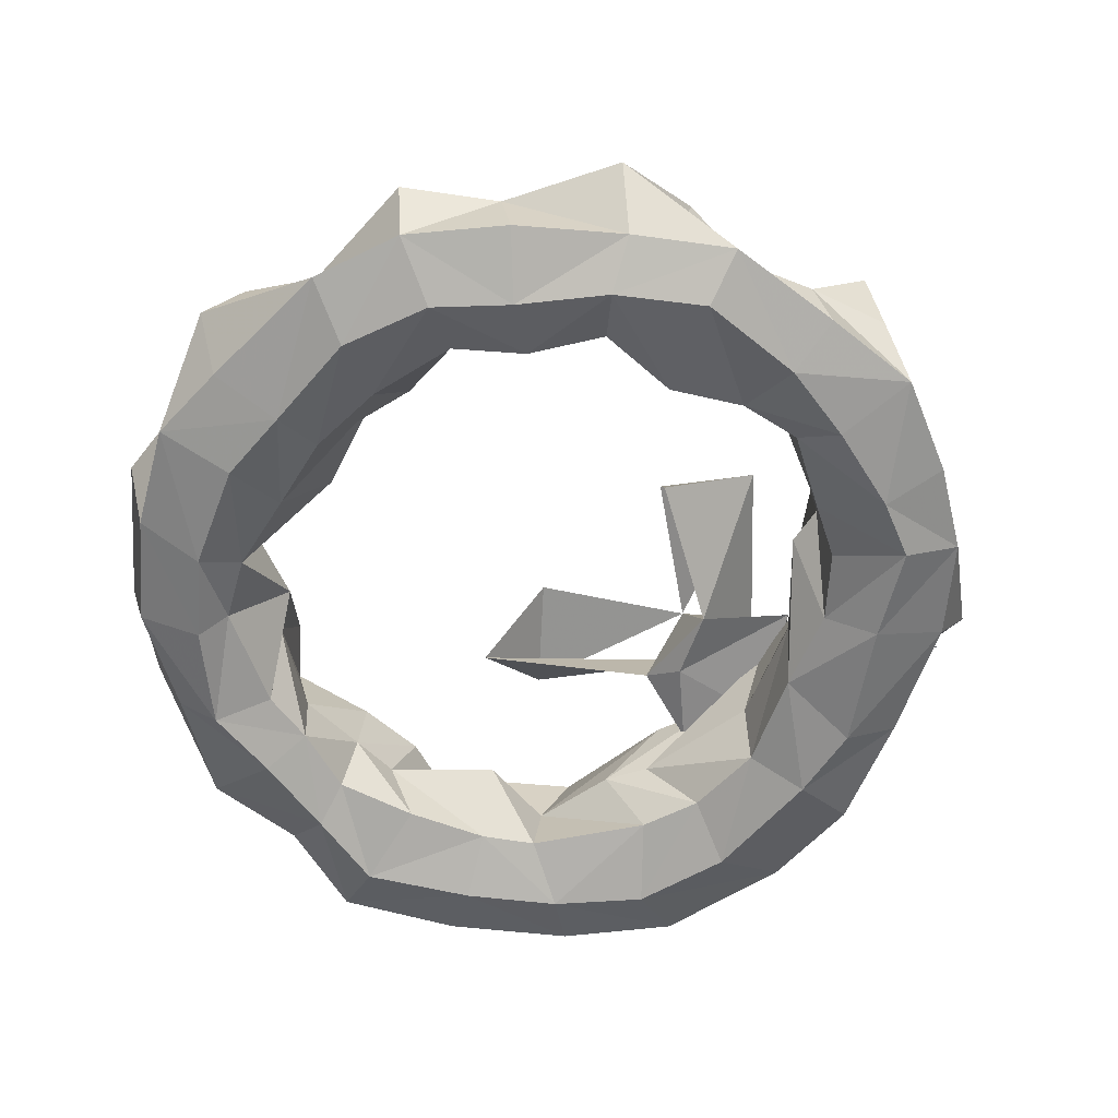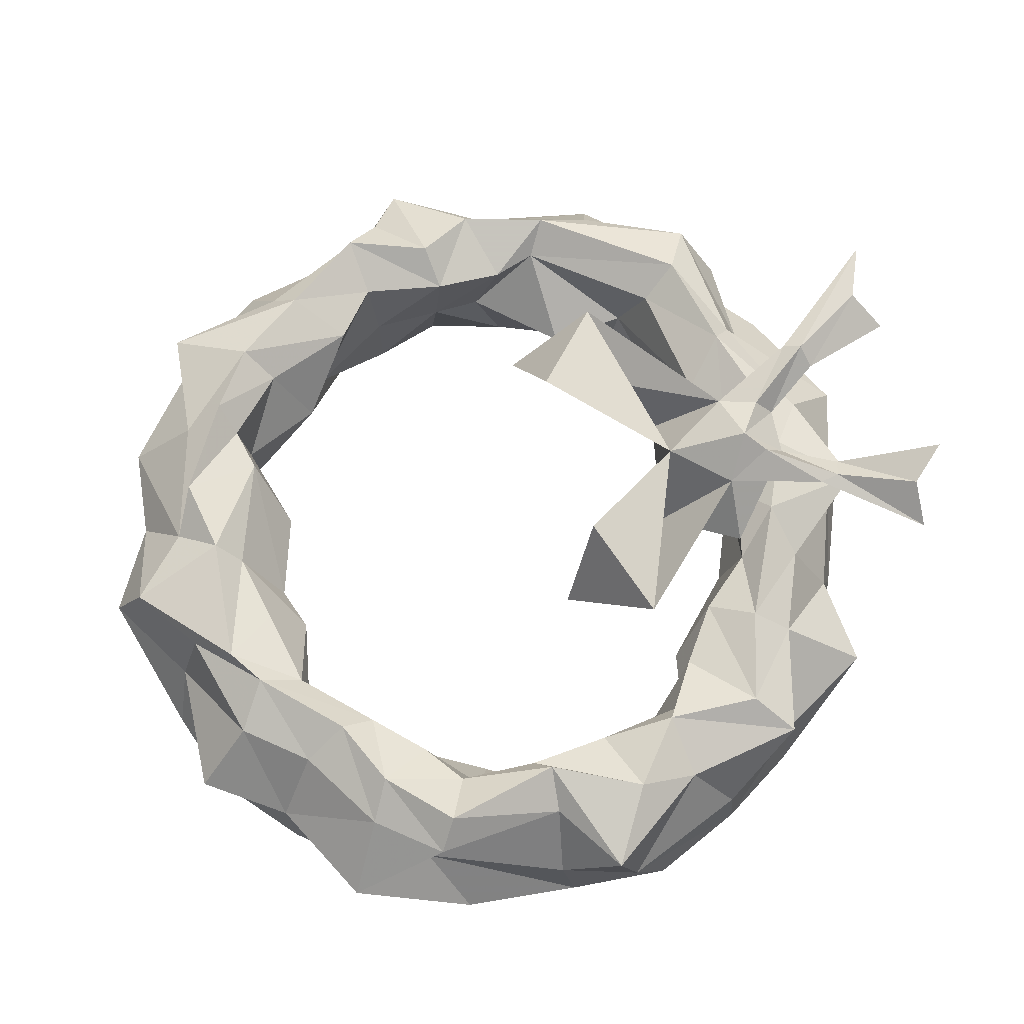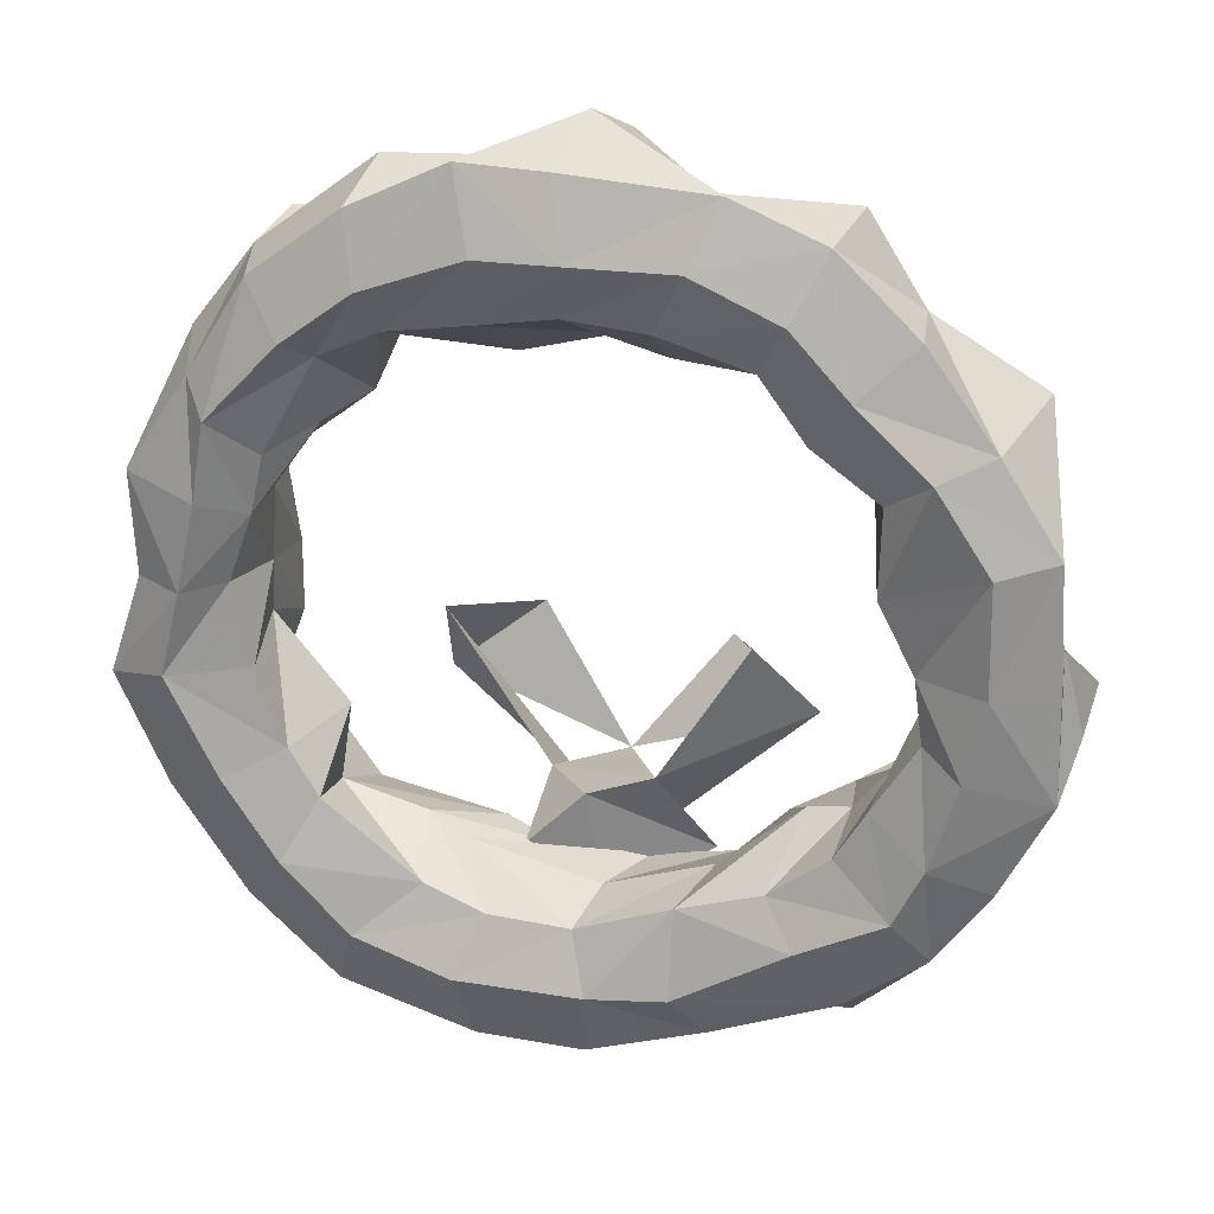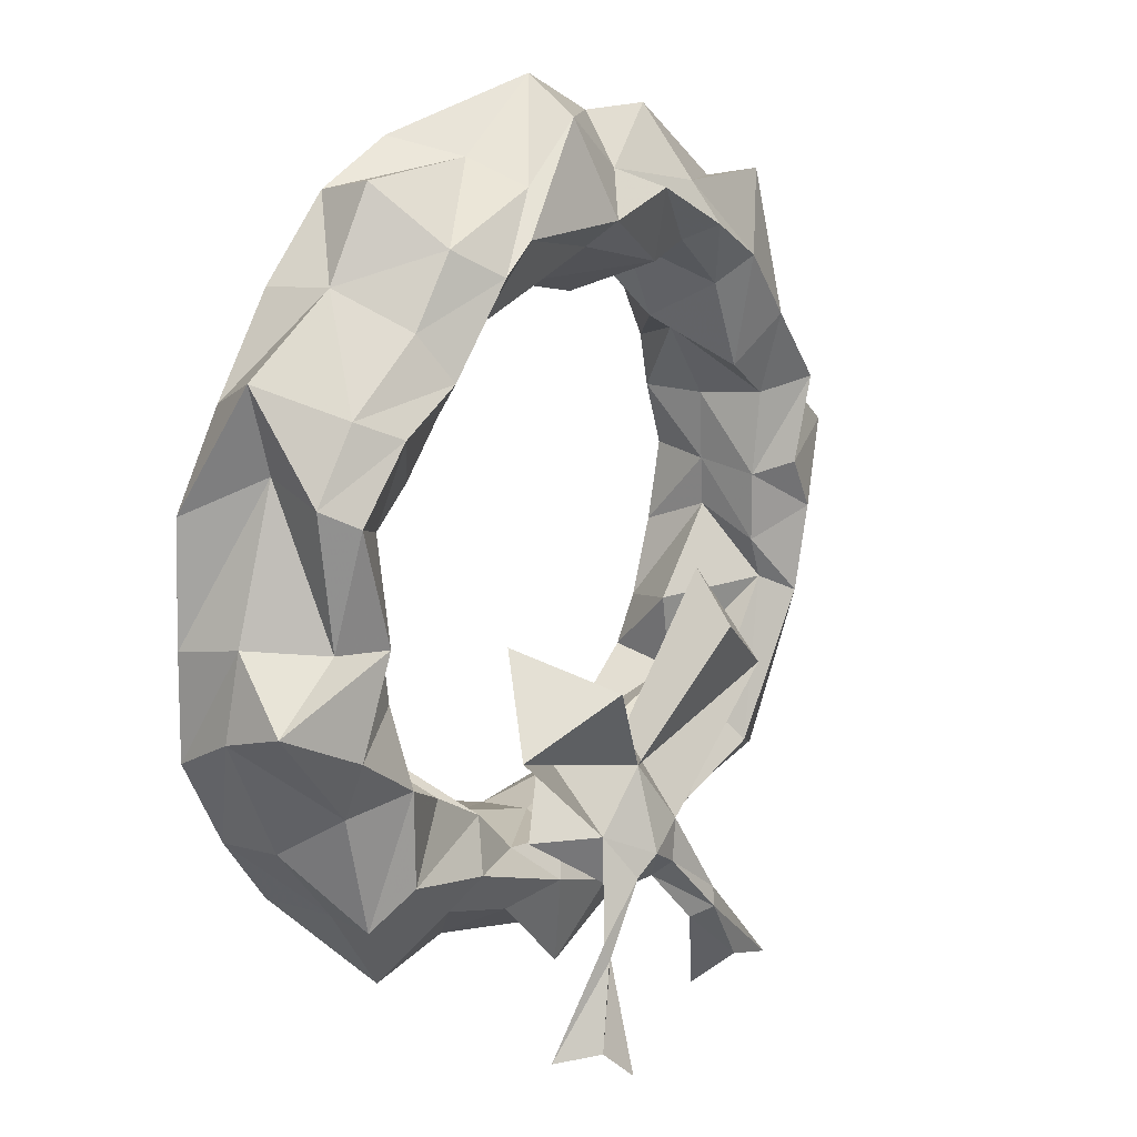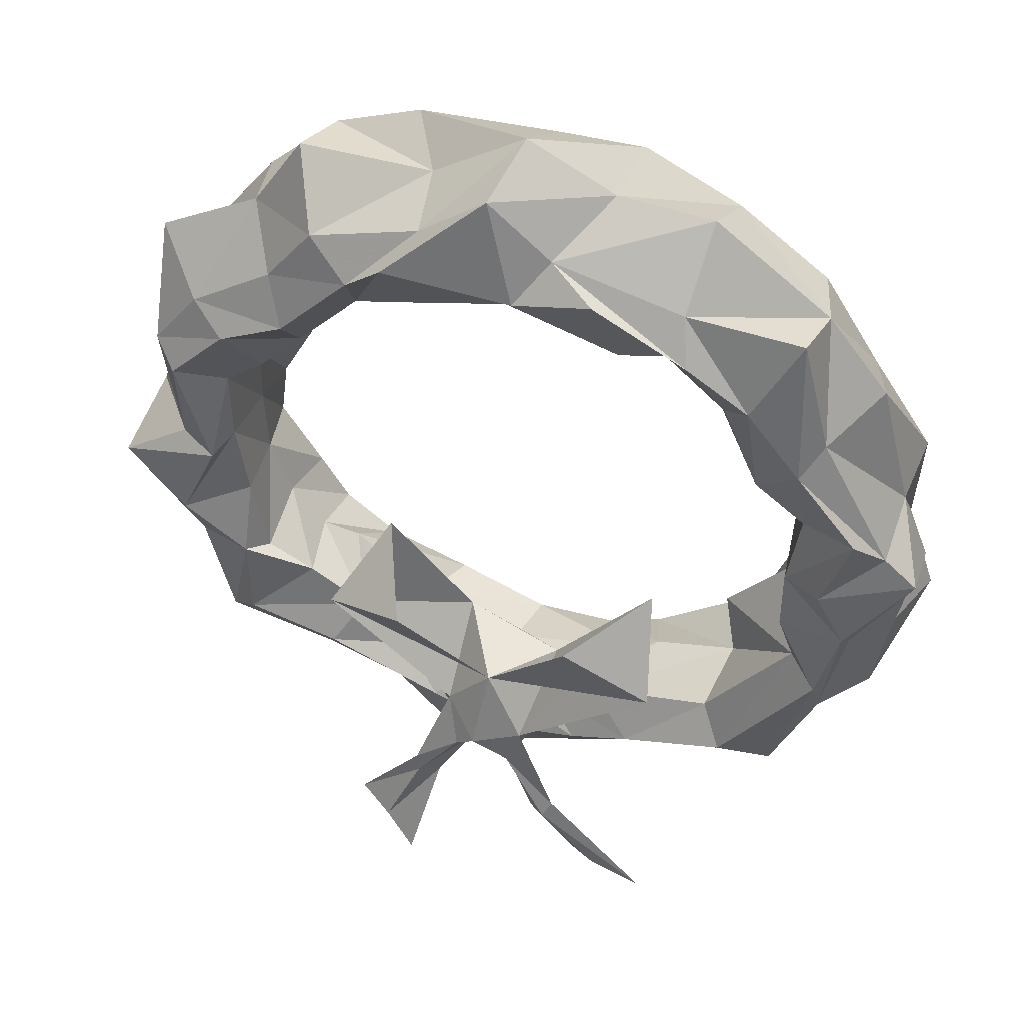
<metadata>
{"format":"obj","ext":"obj","renderer":"f3d","projection":"perspective","resolution":1024,"background":"white","views":[{"elev":-58.9,"azim":-131.3,"up":"+Z"},{"elev":66.7,"azim":-102.6,"up":"+Z"},{"elev":25.2,"azim":-163.7,"up":"+Y"},{"elev":19.3,"azim":-54.3,"up":"+Y"},{"elev":47.5,"azim":18.0,"up":"+Y"}]}
</metadata>
<code>
o Icosphere
v -0.1378 -0.5194 0.3898
v -0.1442 -0.732 0.6029
v -0.01006 -0.5669 0.6219
v 0.1569 -0.561 0.4588
v 0.04918 -0.5967 0.3956
v -0.286 -0.7357 0.463
v -0.03668 -0.7925 0.7039
v 0.1034 -0.7496 0.6696
v 0.21 -0.7607 0.3825
v 0.01006 -0.9094 0.4094
v -0.0789 -0.912 0.6053
v 0.04707 -0.9097 0.6314
v -0.4361 -1.263 0.646
v -0.2321 -1.353 0.7668
v 0.5141 -1.312 0.7109
v 0.273 -1.337 0.6191
v -0.3225 -1.258 0.731
v 0.3568 -1.254 0.7091
v -0.3661 -0.1564 0.4601
v -0.5121 -0.3887 0.6157
v -0.2524 -0.2568 0.7367
v 0.2563 -0.2269 0.7367
v 0.4534 -0.1637 0.4987
v 0.4995 -0.419 0.6782
v -0.2358 -0.9893 0.6721
v -0.17 -1.061 0.6468
v 0.1501 -1.06 0.6904
v 0.2255 -0.9897 0.7172
v -0.2265 -1.042 0.683
v -0.09624 -0.8484 0.6829
v 0.06584 -0.859 0.6866
v 0.2018 -1.035 0.737
f 3 21 20
f 2 1 6
f 1 3 4
f 1 4 5
f 1 5 6
f 2 6 11 30
f 3 2 7
f 30 2 25 29
f 5 4 9
f 6 5 10
f 30 11 7
f 3 7 8
f 4 8 9
f 5 9 10
f 6 10 11
f 7 11 12
f 7 12 31
f 9 8 31 12
f 10 9 12
f 11 10 12
f 29 25 13 17
f 32 28 15 18
f 19 20 21
f 1 2 20 19
f 8 4 3
f 23 22 24
f 8 4 23 24
f 3 1 2
f 22 3 24
f 31 8 28 32
f 11 30 29 26
f 26 29 17 14
f 2 30 7
f 8 7 31
f 12 31 32 27
f 27 32 18 16
o Torus
v 1.185 0.04359 0.27
v 1.187 0.08623 0.4468
v 0.9315 0.02749 0.52
v 0.8203 0.002774 0.4468
v 0.8235 0.02134 0.27
v 0.8673 0.03016 0.09324
v 0.9751 0.01531 0.02002
v 1.11 0.01787 0.09324
v 1.101 0.2491 0.27
v 1.092 0.1691 0.4468
v 1.008 0.2668 0.52
v 0.8528 0.2406 0.4468
v 0.8112 0.2221 0.27
v 0.7993 0.2197 0.09324
v 0.9191 0.2579 0.02002
v 1.123 0.2991 0.09324
v 1.003 0.6257 0.27
v 0.8866 0.5537 0.4468
v 0.8343 0.4849 0.52
v 0.7099 0.3504 0.4468
v 0.6521 0.4466 0.27
v 0.7641 0.3759 0.09324
v 0.8816 0.4743 0.02002
v 0.9476 0.5632 0.09324
v 0.8299 0.848 0.27
v 0.8022 0.8921 0.4468
v 0.6818 0.6788 0.52
v 0.6038 0.6045 0.4468
v 0.537 0.5035 0.2764
v 0.6156 0.6421 0.09324
v 0.6807 0.6876 0.02002
v 0.7832 0.8248 0.09324
v 0.5048 1.095 0.27
v 0.4788 0.9081 0.4468
v 0.5066 0.7933 0.52
v 0.4337 0.7554 0.4468
v 0.4319 0.7286 0.27
v 0.4497 0.7204 0.09324
v 0.4866 0.8334 0.02002
v 0.5333 1.01 0.09324
v 0.2375 1.111 0.27
v 0.1161 0.9965 0.4468
v 0.2464 0.9334 0.52
v 0.3064 0.7201 0.4468
v 0.169 0.6421 0.27
v 0.2267 0.7567 0.09324
v 0.2071 0.9382 0.02002
v 0.267 1.141 0.09324
v -0.009278 1.237 0.27
v -0.06093 1.15 0.4468
v 0.02921 0.8838 0.52
v -0.009877 0.815 0.4468
v -0.07525 0.7089 0.27
v 0.01736 0.7935 0.09324
v -0.007498 0.9422 0.02002
v 0.0328 1.135 0.09324
v -0.2697 1.064 0.27
v -0.2507 1.005 0.4468
v -0.3388 0.8978 0.52
v -0.2135 0.7609 0.4468
v -0.199 0.6599 0.27
v -0.2022 0.7767 0.09324
v -0.2914 0.9488 0.02002
v -0.3654 1.113 0.09324
v -0.6471 1.064 0.27
v -0.5629 0.9066 0.4468
v -0.4386 0.8247 0.52
v -0.4411 0.7033 0.4468
v -0.3764 0.7235 0.27
v -0.4451 0.7086 0.09324
v -0.5272 0.8484 0.02002
v -0.6083 1.017 0.09324
v -0.7941 0.8341 0.27
v -0.6961 0.73 0.4468
v -0.6399 0.6073 0.52
v -0.6152 0.5138 0.4468
v -0.5968 0.5686 0.27
v -0.5674 0.5457 0.09324
v -0.6787 0.6874 0.02002
v -0.8188 0.8188 0.09324
v -1.087 0.6672 0.27
v -0.9322 0.5706 0.4468
v -0.8278 0.5136 0.52
v -0.7425 0.3754 0.4468
v -0.6912 0.3928 0.27
v -0.7448 0.4215 0.09324
v -0.8691 0.5149 0.02002
v -1.002 0.5719 0.09324
v -1.021 0.4297 0.27
v -1.066 0.3897 0.4468
v -0.992 0.3396 0.52
v -0.8575 0.2838 0.4468
v -0.8308 0.2331 0.27
v -0.7396 0.1887 0.09324
v -1.012 0.3017 0.02002
v -1.158 0.333 0.09324
v -1.155 0.03899 0.27
v -1.02 0.02216 0.4468
v -0.9011 0.01792 0.52
v -0.8561 0.06182 0.4468
v -0.8389 0.05115 0.27
v -0.8357 0.005378 0.09324
v -1.019 0.002977 0.02002
v -1.175 0.00238 0.09324
v -1.213 -0.1812 0.27
v -1.223 -0.1212 0.4468
v -1.014 -0.2363 0.52
v -0.825 -0.1645 0.4468
v -0.8306 -0.1551 0.27
v -0.8597 -0.1698 0.09324
v -0.969 -0.222 0.02002
v -1.183 -0.2824 0.09324
v -1.053 -0.5239 0.27
v -0.9996 -0.4046 0.4468
v -0.8284 -0.3717 0.52
v -0.7797 -0.4066 0.4468
v -0.7686 -0.3296 0.27
v -0.7417 -0.3625 0.09324
v -0.8952 -0.4647 0.02002
v -1.053 -0.5406 0.09324
v -0.8638 -0.7649 0.27
v -0.9258 -0.7382 0.4468
v -0.8262 -0.6351 0.52
v -0.6441 -0.4773 0.4468
v -0.6694 -0.4545 0.27
v -0.6584 -0.5044 0.09324
v -0.8188 -0.6226 0.02002
v -0.909 -0.7484 0.09324
v -0.6902 -1.032 0.27
v -0.6078 -0.8078 0.4468
v -0.5584 -0.7054 0.52
v -0.4789 -0.5837 0.4468
v -0.5569 -0.471 0.27
v -0.4955 -0.6339 0.09324
v -0.5829 -0.7461 0.02002
v -0.6832 -0.9182 0.09324
v -0.4218 -0.998 0.27
v -0.3687 -0.8956 0.4468
v -0.2227 -0.8484 0.52
v -0.342 -0.7282 0.4468
v -0.331 -0.6705 0.27
v -0.2671 -0.7116 0.09324
v -0.2737 -0.9357 0.02002
v -0.3561 -1.055 0.09324
v 0.01402 -1.139 0.2638
v -0.1472 -1.14 0.4468
v -0.01089 -0.931 0.52
v -0.1193 -0.7735 0.4468
v -0.03478 -0.7769 0.27
v -0.004485 -0.8143 0.09324
v -0.05625 -0.9668 0.02002
v -0.03785 -1.168 0.09324
v 0.228 -1.192 0.27
v 0.1417 -1.032 0.4438
v 0.2279 -0.8936 0.5156
v 0.1141 -0.7912 0.4468
v 0.3199 -0.701 0.27
v 0.2216 -0.8079 0.09324
v 0.2957 -0.9729 0.02002
v 0.254 -1.168 0.09324
v 0.4989 -0.9504 0.27
v 0.4543 -0.8898 0.4468
v 0.4009 -0.8338 0.52
v 0.2757 -0.7195 0.4468
v 0.4307 -0.6348 0.27
v 0.3871 -0.7442 0.09324
v 0.5599 -0.8882 0.02002
v 0.6241 -1.067 0.09324
v 0.7771 -0.9356 0.27
v 0.8416 -0.8329 0.4468
v 0.6923 -0.7579 0.52
v 0.626 -0.6552 0.4468
v 0.6661 -0.5786 0.27
v 0.6573 -0.5418 0.09324
v 0.7455 -0.7052 0.02002
v 0.8665 -0.8512 0.09324
v 1.09 -0.5612 0.27
v 0.9658 -0.5251 0.4468
v 0.9542 -0.3709 0.52
v 0.8696 -0.3189 0.4468
v 0.6317 -0.3546 0.27
v 0.7373 -0.4105 0.09324
v 0.8949 -0.4862 0.02002
v 1.066 -0.5628 0.09324
v 1.135 -0.2629 0.27
v 1.03 -0.1978 0.4468
v 1.014 -0.1264 0.52
v 0.8223 -0.1939 0.4468
v 0.8329 -0.1194 0.27
v 0.8147 -0.194 0.09324
v 1.034 -0.2174 0.02002
v 1.205 -0.26 0.09324
f 41 42 34
f 42 43 35
f 43 44 36
f 36 44 45
f 37 45 46
f 46 47 39
f 39 47 48
f 40 48 41
f 41 49 50
f 42 50 51
f 51 52 44
f 44 52 53
f 53 54 46
f 46 54 55
f 47 55 56
f 48 56 49
f 57 58 50
f 58 59 51
f 59 60 52
f 52 60 61
f 61 62 54
f 62 63 55
f 55 63 64
f 56 64 57
f 57 65 66
f 66 67 59
f 67 68 60
f 60 68 69
f 61 69 70
f 62 70 71
f 63 71 72
f 72 65 57
f 65 73 74
f 74 75 67
f 75 76 68
f 68 76 77
f 77 78 70
f 70 78 79
f 71 79 80
f 72 80 73
f 73 81 82
f 74 82 83
f 83 84 76
f 76 84 85
f 85 86 78
f 78 86 87
f 87 88 80
f 80 88 81
f 81 89 90
f 82 90 91
f 91 92 84
f 84 92 93
f 93 94 86
f 86 94 95
f 87 95 96
f 96 89 81
f 89 97 98
f 90 98 99
f 91 99 100
f 100 101 93
f 93 101 102
f 94 102 103
f 95 103 104
f 104 97 89
f 105 106 98
f 106 107 99
f 99 107 108
f 108 109 101
f 101 109 110
f 110 111 103
f 111 112 104
f 104 112 105
f 105 113 114
f 114 115 107
f 115 116 108
f 108 116 117
f 117 118 110
f 110 118 119
f 111 119 120
f 120 113 105
f 113 121 122
f 122 123 115
f 115 123 124
f 116 124 125
f 117 125 126
f 126 127 119
f 119 127 128
f 128 121 113
f 121 129 130
f 130 131 123
f 131 132 124
f 124 132 133
f 125 133 134
f 134 135 127
f 135 136 128
f 136 129 121
f 129 137 138
f 138 139 131
f 139 140 132
f 132 140 141
f 133 141 142
f 134 142 143
f 135 143 144
f 144 137 129
f 137 145 146
f 146 147 139
f 147 148 140
f 148 149 141
f 141 149 150
f 142 150 151
f 151 152 144
f 152 145 137
f 145 153 154
f 154 155 147
f 147 155 156
f 156 157 149
f 149 157 158
f 150 158 159
f 151 159 160
f 152 160 153
f 153 161 162
f 162 163 155
f 155 163 164
f 164 165 157
f 157 165 166
f 166 167 159
f 167 168 160
f 160 168 161
f 169 170 162
f 170 171 163
f 163 171 172
f 172 173 165
f 165 173 174
f 174 175 167
f 175 176 168
f 168 176 169
f 177 178 170
f 178 179 171
f 171 179 180
f 172 180 181
f 173 181 182
f 174 182 183
f 183 184 176
f 176 184 177
f 177 185 186
f 186 187 179
f 187 188 180
f 180 188 189
f 189 190 182
f 182 190 191
f 191 192 184
f 192 185 177
f 185 193 194
f 186 194 195
f 195 196 188
f 188 196 197
f 197 198 190
f 190 198 199
f 199 200 192
f 200 193 185
f 193 201 202
f 194 202 203
f 195 203 204
f 196 204 205
f 205 206 198
f 198 206 207
f 207 208 200
f 208 201 193
f 201 209 210
f 202 210 211
f 203 211 212
f 212 213 205
f 213 214 206
f 214 215 207
f 215 216 208
f 216 209 201
f 209 217 218
f 210 218 219
f 211 219 220
f 212 220 221
f 221 222 214
f 214 222 223
f 215 223 224
f 224 217 209
f 33 34 218
f 34 35 219
f 219 35 36
f 220 36 37
f 37 38 222
f 38 39 223
f 39 40 224
f 40 33 217
f 33 41 34
f 34 42 35
f 35 43 36
f 37 36 45
f 38 37 46
f 38 46 39
f 40 39 48
f 33 40 41
f 42 41 50
f 43 42 51
f 43 51 44
f 45 44 53
f 45 53 46
f 47 46 55
f 48 47 56
f 41 48 49
f 49 57 50
f 50 58 51
f 51 59 52
f 53 52 61
f 53 61 54
f 54 62 55
f 56 55 64
f 49 56 57
f 58 57 66
f 58 66 59
f 59 67 60
f 61 60 69
f 62 61 70
f 63 62 71
f 64 63 72
f 64 72 57
f 66 65 74
f 66 74 67
f 67 75 68
f 69 68 77
f 69 77 70
f 71 70 79
f 72 71 80
f 65 72 73
f 74 73 82
f 75 74 83
f 75 83 76
f 77 76 85
f 77 85 78
f 79 78 87
f 79 87 80
f 73 80 81
f 82 81 90
f 83 82 91
f 83 91 84
f 85 84 93
f 85 93 86
f 87 86 95
f 88 87 96
f 88 96 81
f 90 89 98
f 91 90 99
f 92 91 100
f 92 100 93
f 94 93 102
f 95 94 103
f 96 95 104
f 96 104 89
f 97 105 98
f 98 106 99
f 100 99 108
f 100 108 101
f 102 101 110
f 102 110 103
f 103 111 104
f 97 104 105
f 106 105 114
f 106 114 107
f 107 115 108
f 109 108 117
f 109 117 110
f 111 110 119
f 112 111 120
f 112 120 105
f 114 113 122
f 114 122 115
f 116 115 124
f 117 116 125
f 118 117 126
f 118 126 119
f 120 119 128
f 120 128 113
f 122 121 130
f 122 130 123
f 123 131 124
f 125 124 133
f 126 125 134
f 126 134 127
f 127 135 128
f 128 136 121
f 130 129 138
f 130 138 131
f 131 139 132
f 133 132 141
f 134 133 142
f 135 134 143
f 136 135 144
f 136 144 129
f 138 137 146
f 138 146 139
f 139 147 140
f 140 148 141
f 142 141 150
f 143 142 151
f 143 151 144
f 144 152 137
f 146 145 154
f 146 154 147
f 148 147 156
f 148 156 149
f 150 149 158
f 151 150 159
f 152 151 160
f 145 152 153
f 154 153 162
f 154 162 155
f 156 155 164
f 156 164 157
f 158 157 166
f 158 166 159
f 159 167 160
f 153 160 161
f 161 169 162
f 162 170 163
f 164 163 172
f 164 172 165
f 166 165 174
f 166 174 167
f 167 175 168
f 161 168 169
f 169 177 170
f 170 178 171
f 172 171 180
f 173 172 181
f 174 173 182
f 175 174 183
f 175 183 176
f 169 176 177
f 178 177 186
f 178 186 179
f 179 187 180
f 181 180 189
f 181 189 182
f 183 182 191
f 183 191 184
f 184 192 177
f 186 185 194
f 187 186 195
f 187 195 188
f 189 188 197
f 189 197 190
f 191 190 199
f 191 199 192
f 192 200 185
f 194 193 202
f 195 194 203
f 196 195 204
f 197 196 205
f 197 205 198
f 199 198 207
f 199 207 200
f 200 208 193
f 202 201 210
f 203 202 211
f 204 203 212
f 204 212 205
f 205 213 206
f 206 214 207
f 207 215 208
f 208 216 201
f 210 209 218
f 211 210 219
f 212 211 220
f 213 212 221
f 213 221 214
f 215 214 223
f 216 215 224
f 216 224 209
f 217 33 218
f 218 34 219
f 220 219 36
f 221 220 37
f 221 37 222
f 222 38 223
f 223 39 224
f 224 40 217

</code>
